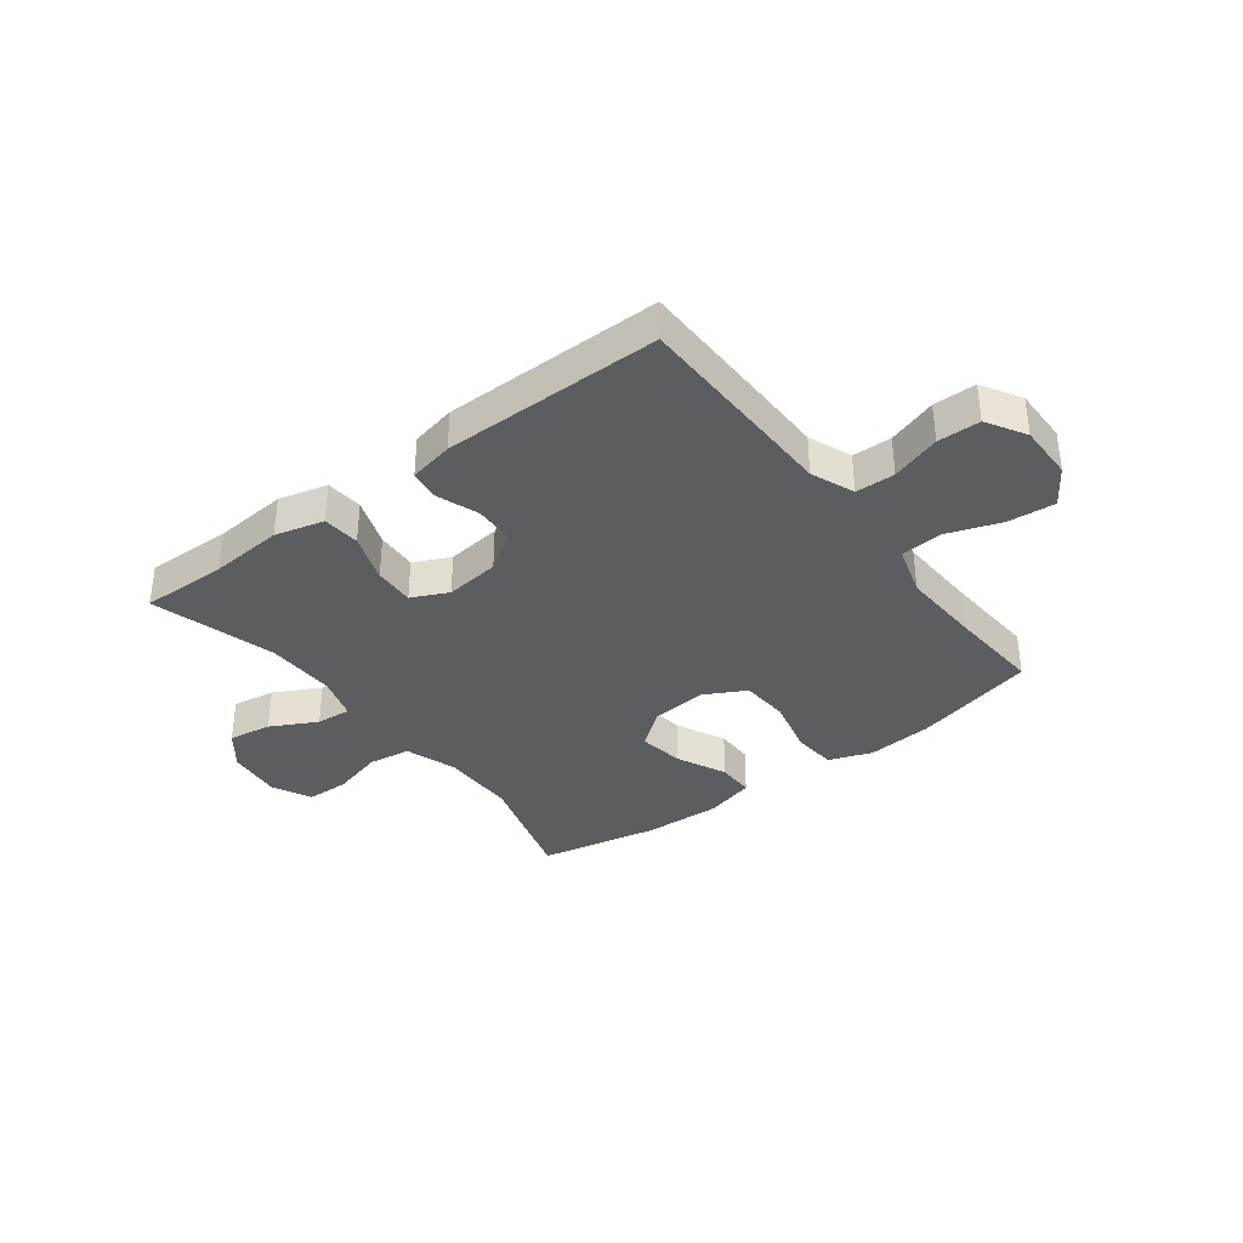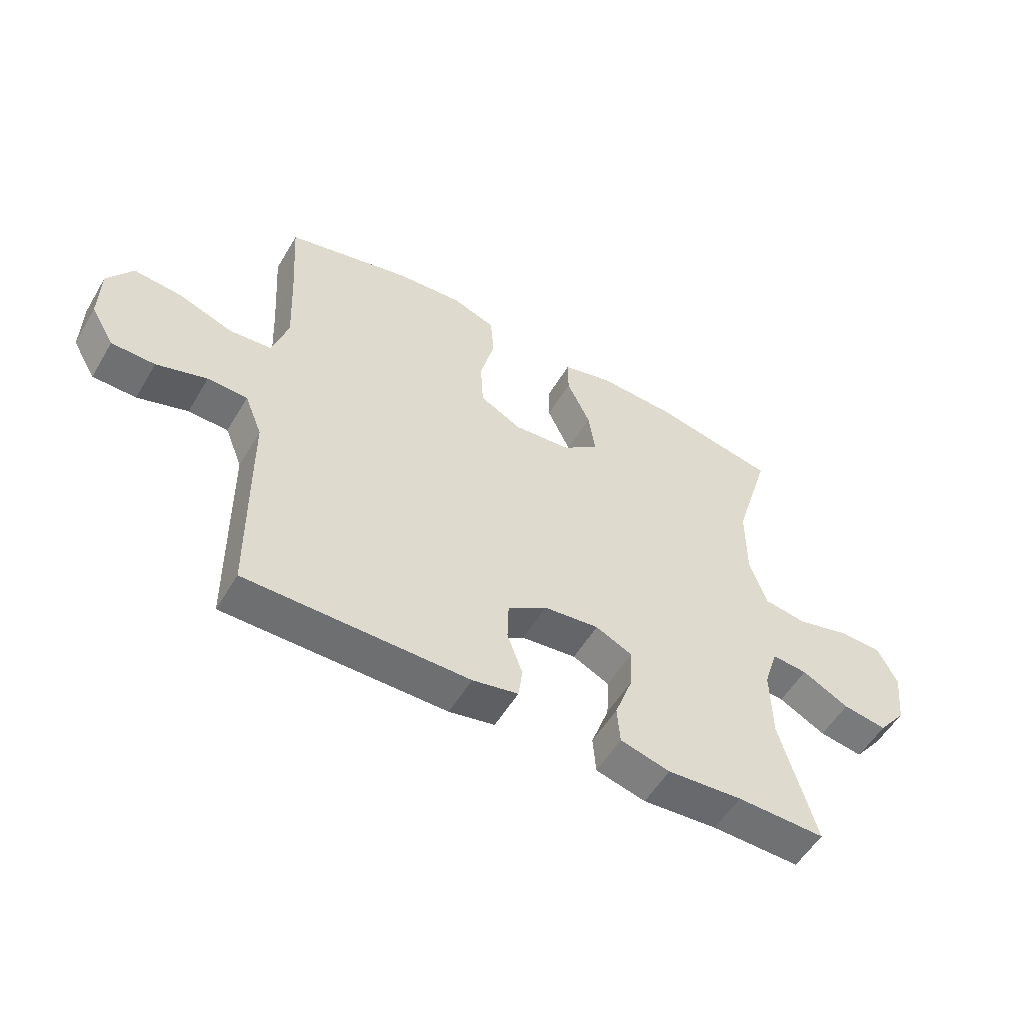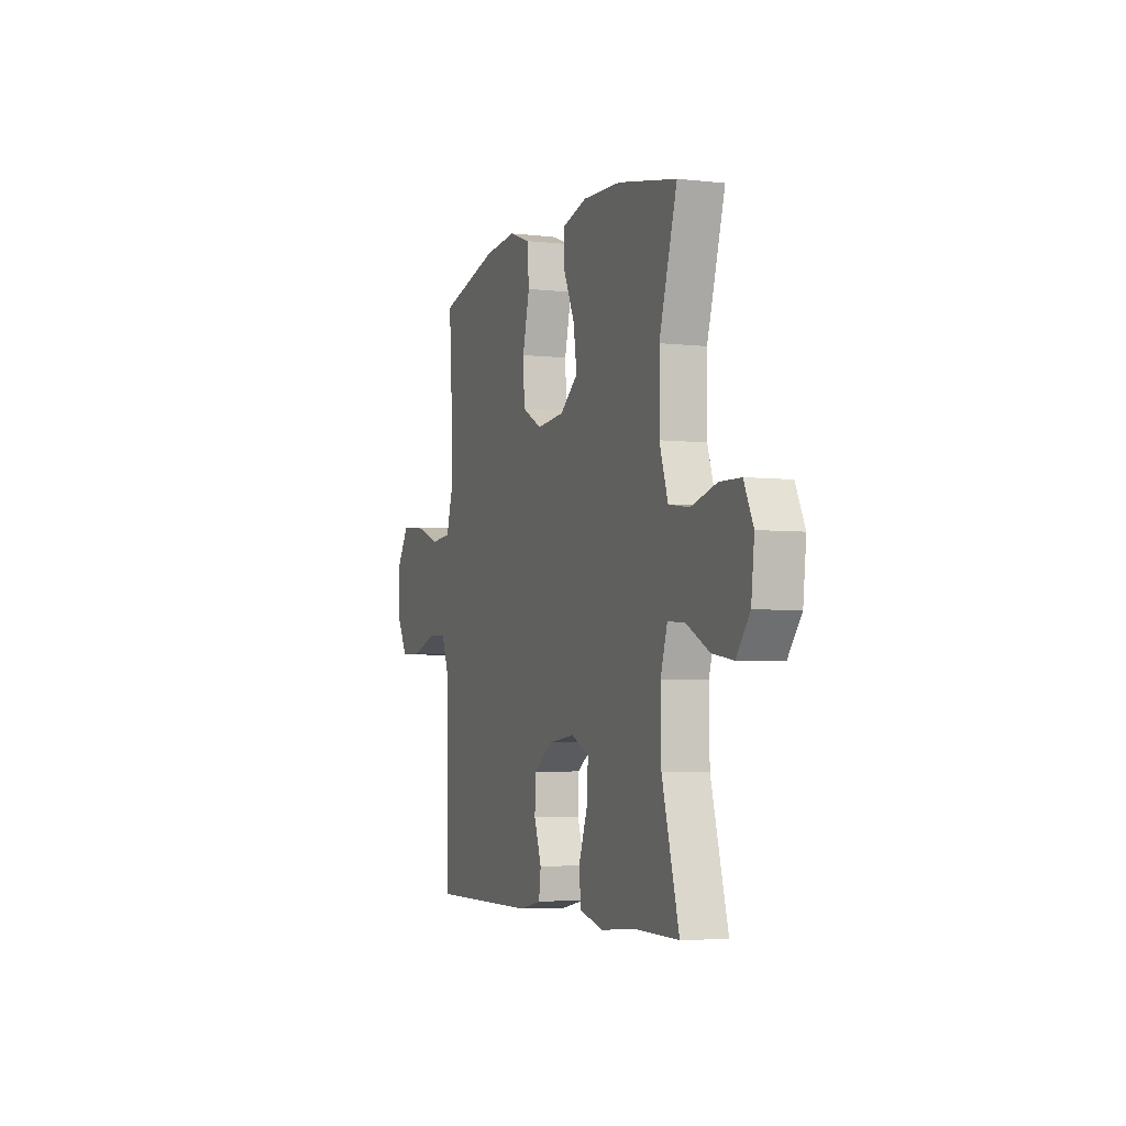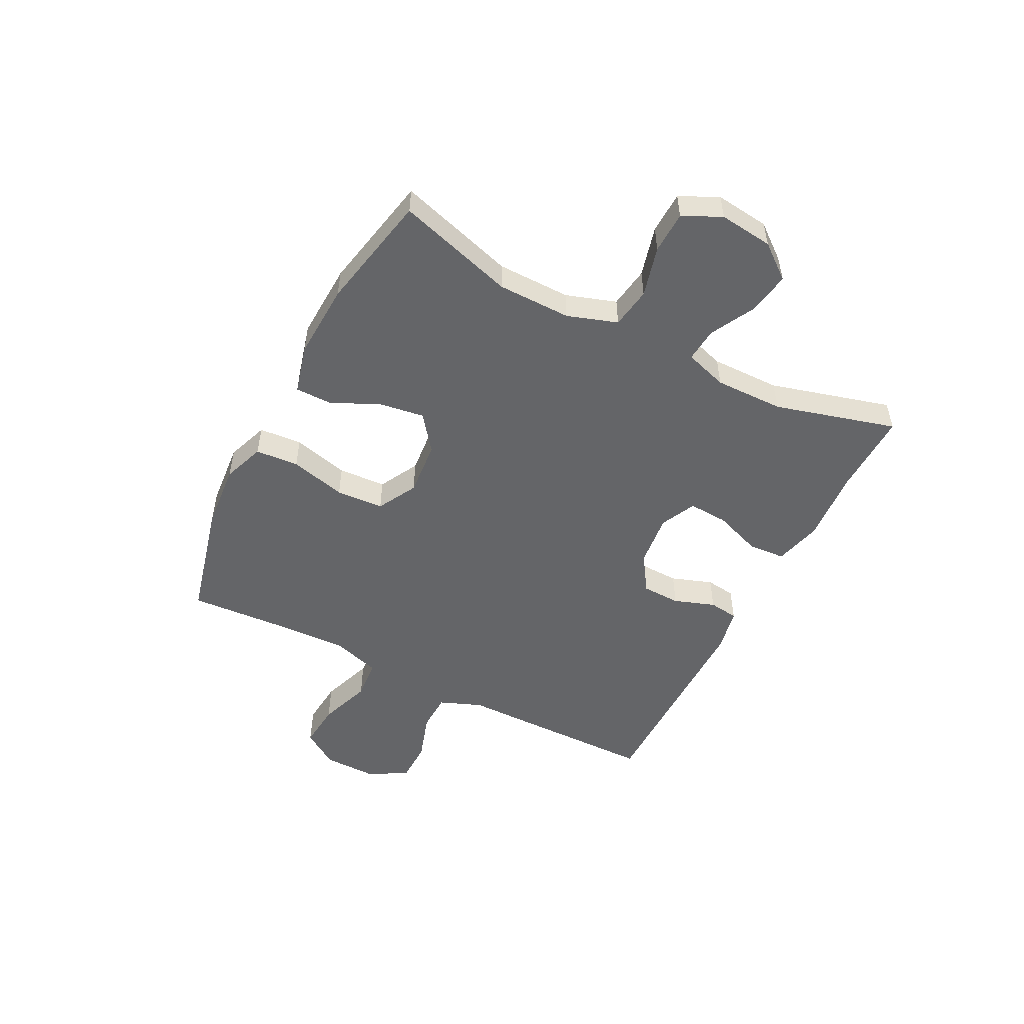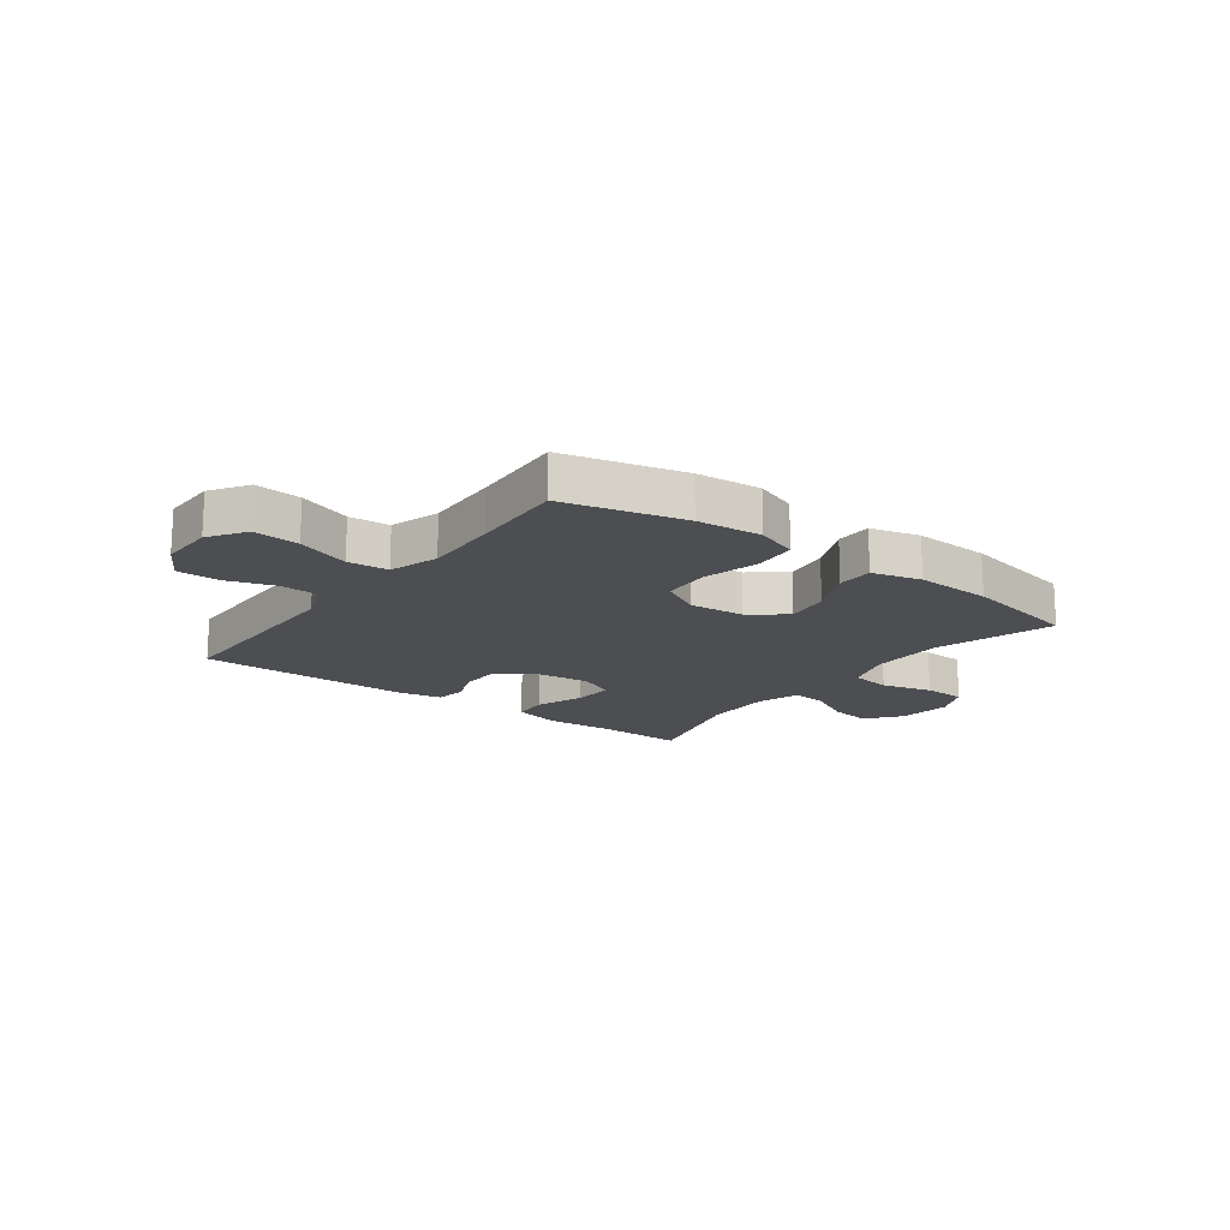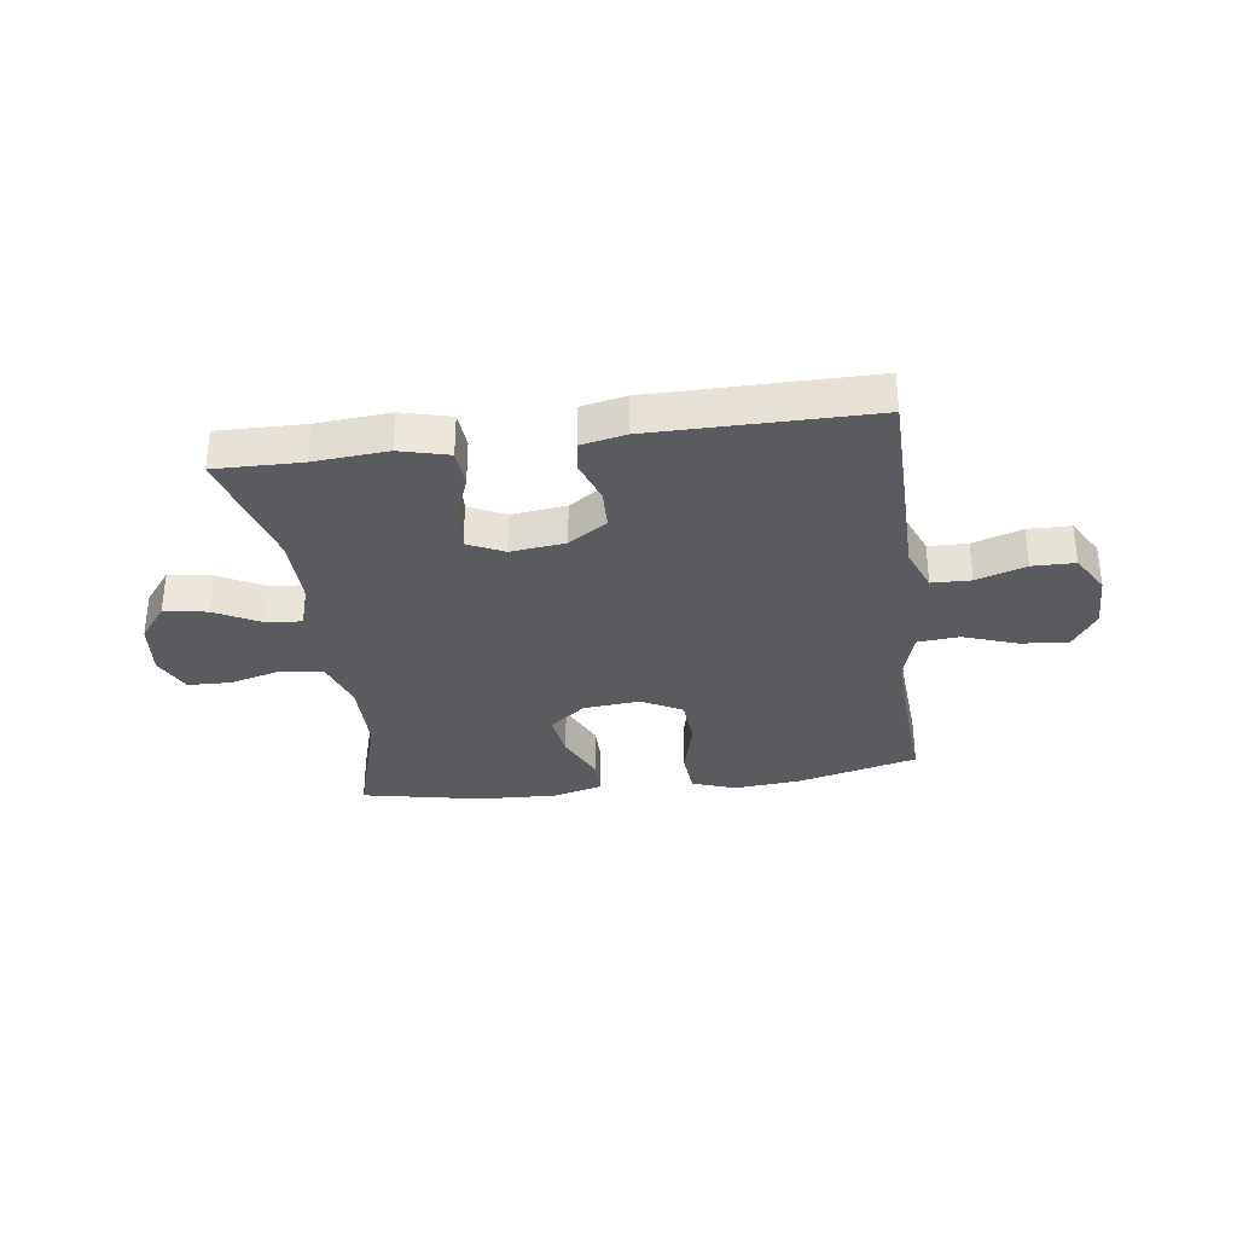
<metadata>
{"format":"obj","ext":"obj","renderer":"f3d","projection":"perspective","resolution":1024,"background":"white","views":[{"elev":-35.8,"azim":-142.7,"up":"+Y"},{"elev":-54.6,"azim":-30.3,"up":"+Z"},{"elev":-4.3,"azim":69.8,"up":"+Z"},{"elev":-51.5,"azim":62.8,"up":"+Y"},{"elev":-16.6,"azim":-36.9,"up":"+Y"},{"elev":-32.9,"azim":-172.3,"up":"+Y"}]}
</metadata>
<code>
v -0.5 0.07 -0.5
v -0.503 0.07 -0.251
v -0.504 0.07 -0.137
v -0.534 0.07 -0.062
v -0.602 0.07 -0.06
v -0.688 0.07 -0.088
v -0.762 0.07 -0.087
v -0.802 0.07 -0.019
v -0.801 0.07 0.078
v -0.758 0.07 0.143
v -0.676 0.07 0.136
v -0.582 0.07 0.103
v -0.51 0.07 0.109
v -0.483 0.07 0.197
v -0.489 0.07 0.332
v -0.5 0.07 0.5
v -0.288 0.07 0.553
v -0.173 0.07 0.563
v -0.098 0.07 0.536
v -0.092 0.07 0.459
v -0.117 0.07 0.359
v -0.112 0.07 0.274
v -0.041 0.07 0.236
v 0.057 0.07 0.245
v 0.12 0.07 0.294
v 0.108 0.07 0.374
v 0.068 0.07 0.46
v 0.068 0.07 0.525
v 0.155 0.07 0.548
v 0.291 0.07 0.542
v 0.5 0.07 0.5
v 0.437 0.07 0.29
v 0.436 0.07 0.159
v 0.466 0.07 0.07
v 0.539 0.07 0.059
v 0.629 0.07 0.083
v 0.704 0.07 0.081
v 0.737 0.07 0.013
v 0.726 0.07 -0.083
v 0.678 0.07 -0.144
v 0.603 0.07 -0.132
v 0.523 0.07 -0.09
v 0.462 0.07 -0.085
v 0.438 0.07 -0.161
v 0.44 0.07 -0.284
v 0.5 0.07 -0.5
v 0.349 0.07 -0.497
v 0.221 0.07 -0.507
v 0.136 0.07 -0.485
v 0.131 0.07 -0.42
v 0.162 0.07 -0.335
v 0.166 0.07 -0.264
v 0.103 0.07 -0.234
v 0.008 0.07 -0.245
v -0.059 0.07 -0.289
v -0.061 0.07 -0.358
v -0.035 0.07 -0.431
v -0.042 0.07 -0.484
v -0.12 0.07 -0.5
v -0.5 0 -0.5
v -0.503 0 -0.251
v -0.504 0 -0.137
v -0.534 0 -0.062
v -0.602 0 -0.06
v -0.688 0 -0.088
v -0.762 0 -0.087
v -0.802 0 -0.019
v -0.801 0 0.078
v -0.758 0 0.143
v -0.676 0 0.136
v -0.582 0 0.103
v -0.51 0 0.109
v -0.483 0 0.197
v -0.489 0 0.332
v -0.5 0 0.5
v -0.288 0 0.553
v -0.173 0 0.563
v -0.098 0 0.536
v -0.092 0 0.459
v -0.117 0 0.359
v -0.112 0 0.274
v -0.041 0 0.236
v 0.057 0 0.245
v 0.12 0 0.294
v 0.108 0 0.374
v 0.068 0 0.46
v 0.068 0 0.525
v 0.155 0 0.548
v 0.291 0 0.542
v 0.5 0 0.5
v 0.437 0 0.29
v 0.436 0 0.159
v 0.466 0 0.07
v 0.539 0 0.059
v 0.629 0 0.083
v 0.704 0 0.081
v 0.737 0 0.013
v 0.726 0 -0.083
v 0.678 0 -0.144
v 0.603 0 -0.132
v 0.523 0 -0.09
v 0.462 0 -0.085
v 0.438 0 -0.161
v 0.44 0 -0.284
v 0.5 0 -0.5
v 0.349 0 -0.497
v 0.221 0 -0.507
v 0.136 0 -0.485
v 0.131 0 -0.42
v 0.162 0 -0.335
v 0.166 0 -0.264
v 0.103 0 -0.234
v 0.008 0 -0.245
v -0.059 0 -0.289
v -0.061 0 -0.358
v -0.035 0 -0.431
v -0.042 0 -0.484
v -0.12 0 -0.5
f 56 57 58 59
f 55 56 59 1
f 54 55 1 2
f 53 54 2 3
f 48 49 50 51
f 47 48 51 52
f 45 46 47 52
f 44 45 52 53
f 39 40 41 42
f 39 42 43
f 38 39 43
f 35 36 37 38
f 34 35 38 43
f 33 34 43 44
f 29 30 31 32
f 29 32 33
f 26 27 28 29
f 25 26 29 33
f 24 25 33 44
f 18 19 20 21
f 18 21 22
f 15 16 17 18
f 14 15 18 22
f 13 14 22 23
f 9 10 11 12
f 9 12 13
f 8 9 13
f 5 6 7 8
f 4 5 8 13
f 23 24 44 53
f 13 23 53
f 3 4 13 53
f 118 117 116 115
f 60 118 115 114
f 61 60 114 113
f 62 61 113 112
f 110 109 108 107
f 111 110 107 106
f 111 106 105 104
f 112 111 104 103
f 101 100 99 98
f 102 101 98
f 102 98 97
f 97 96 95 94
f 102 97 94 93
f 103 102 93 92
f 91 90 89 88
f 92 91 88
f 88 87 86 85
f 92 88 85 84
f 103 92 84 83
f 80 79 78 77
f 81 80 77
f 77 76 75 74
f 81 77 74 73
f 82 81 73 72
f 71 70 69 68
f 72 71 68
f 72 68 67
f 67 66 65 64
f 72 67 64 63
f 112 103 83 82
f 112 82 72
f 112 72 63 62
f 1 60 61 2
f 2 61 62 3
f 3 62 63 4
f 4 63 64 5
f 5 64 65 6
f 6 65 66 7
f 7 66 67 8
f 8 67 68 9
f 9 68 69 10
f 10 69 70 11
f 11 70 71 12
f 12 71 72 13
f 13 72 73 14
f 14 73 74 15
f 15 74 75 16
f 16 75 76 17
f 17 76 77 18
f 18 77 78 19
f 19 78 79 20
f 20 79 80 21
f 21 80 81 22
f 22 81 82 23
f 23 82 83 24
f 24 83 84 25
f 25 84 85 26
f 26 85 86 27
f 27 86 87 28
f 28 87 88 29
f 29 88 89 30
f 30 89 90 31
f 31 90 91 32
f 32 91 92 33
f 33 92 93 34
f 34 93 94 35
f 35 94 95 36
f 36 95 96 37
f 37 96 97 38
f 38 97 98 39
f 39 98 99 40
f 40 99 100 41
f 41 100 101 42
f 42 101 102 43
f 43 102 103 44
f 44 103 104 45
f 45 104 105 46
f 46 105 106 47
f 47 106 107 48
f 48 107 108 49
f 49 108 109 50
f 50 109 110 51
f 51 110 111 52
f 52 111 112 53
f 53 112 113 54
f 54 113 114 55
f 55 114 115 56
f 56 115 116 57
f 57 116 117 58
f 58 117 118 59
f 59 118 60 1

</code>
